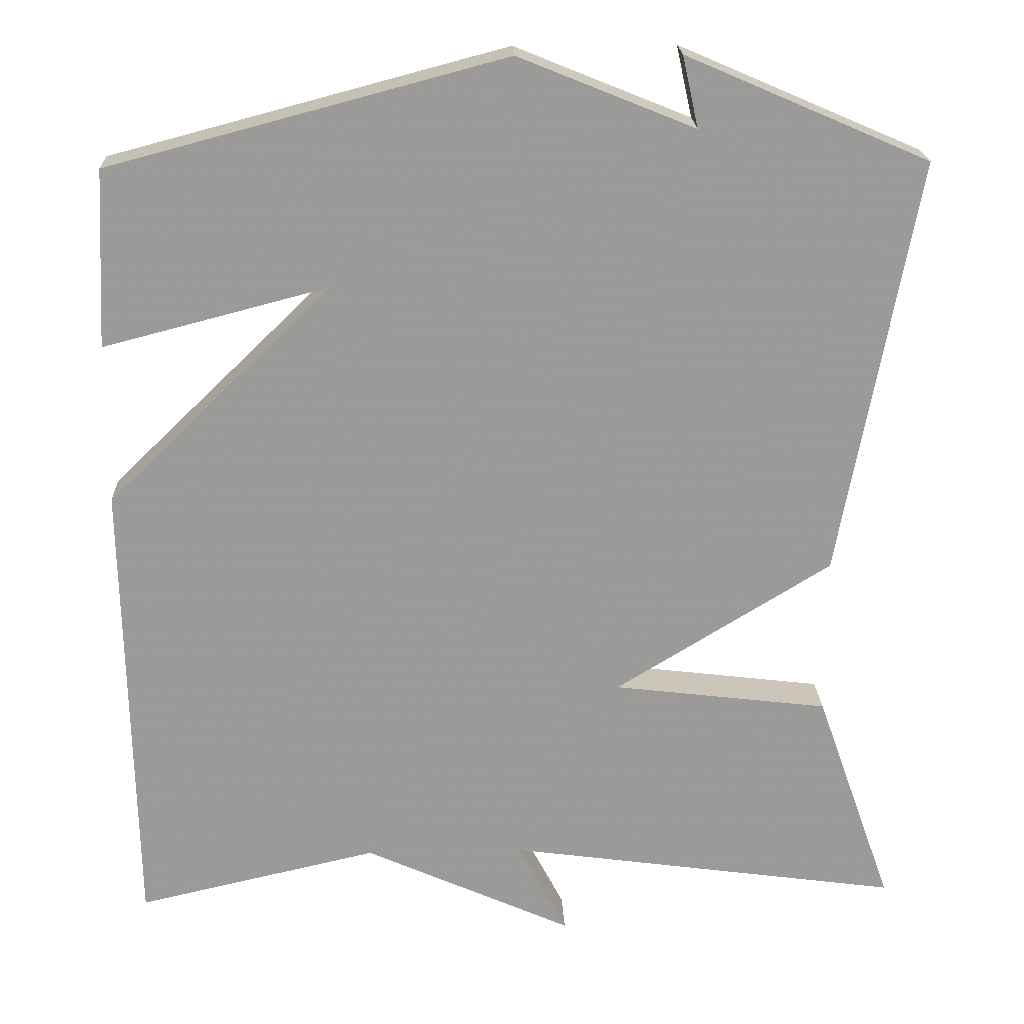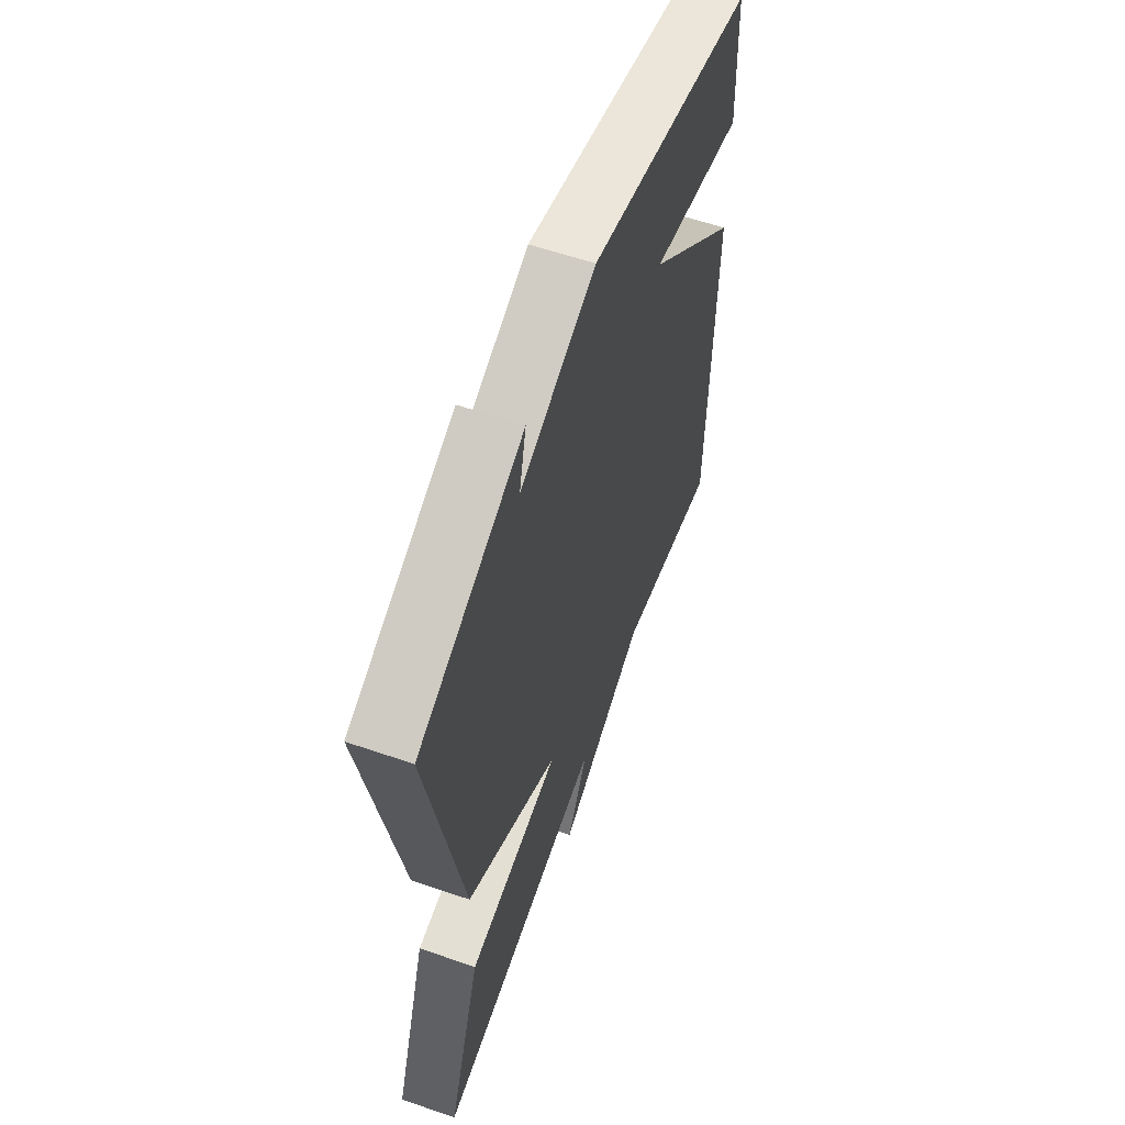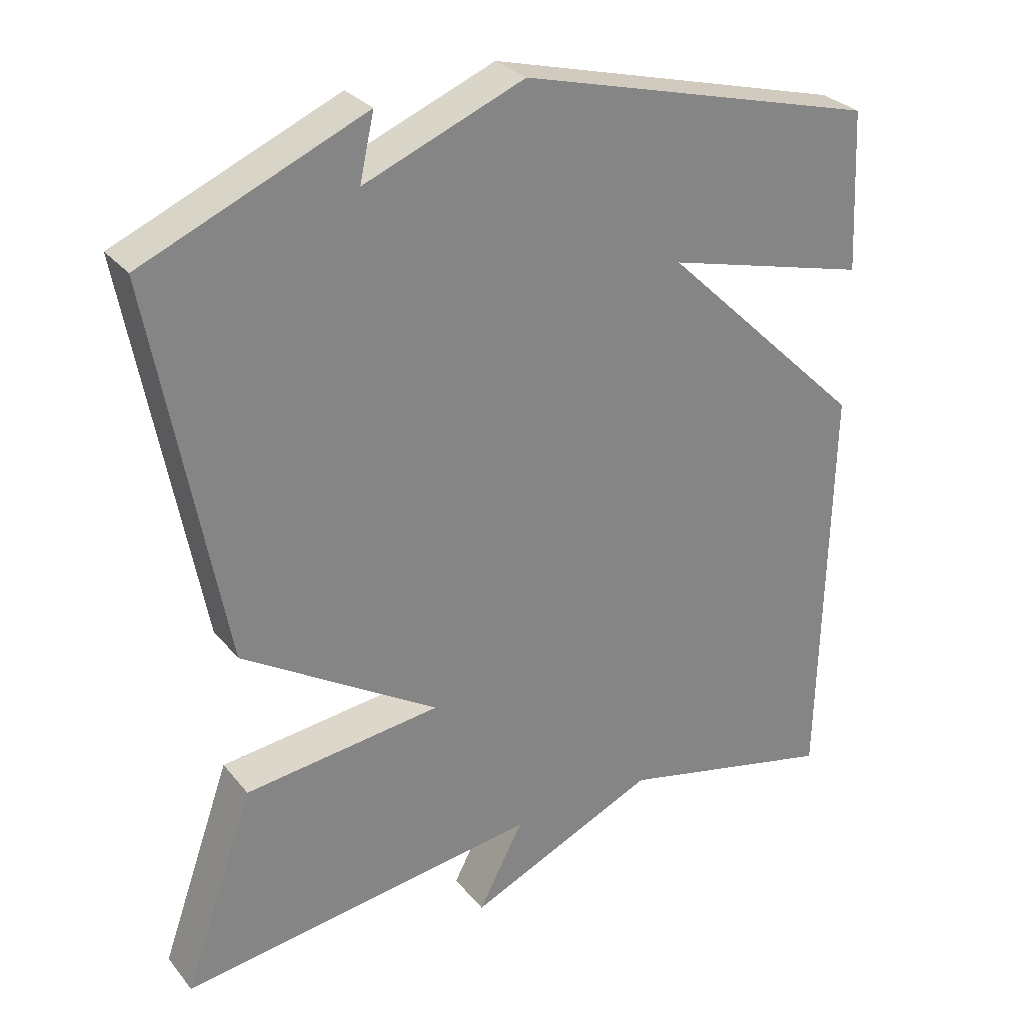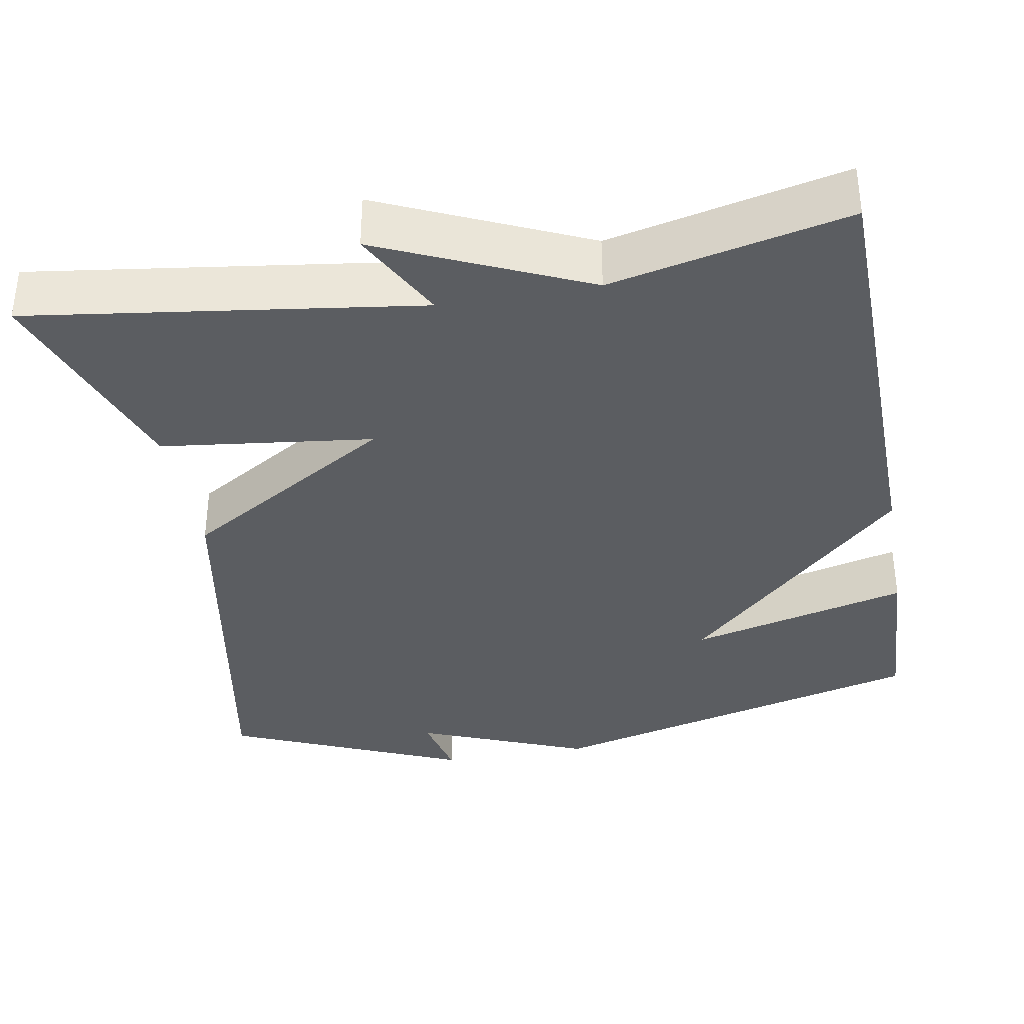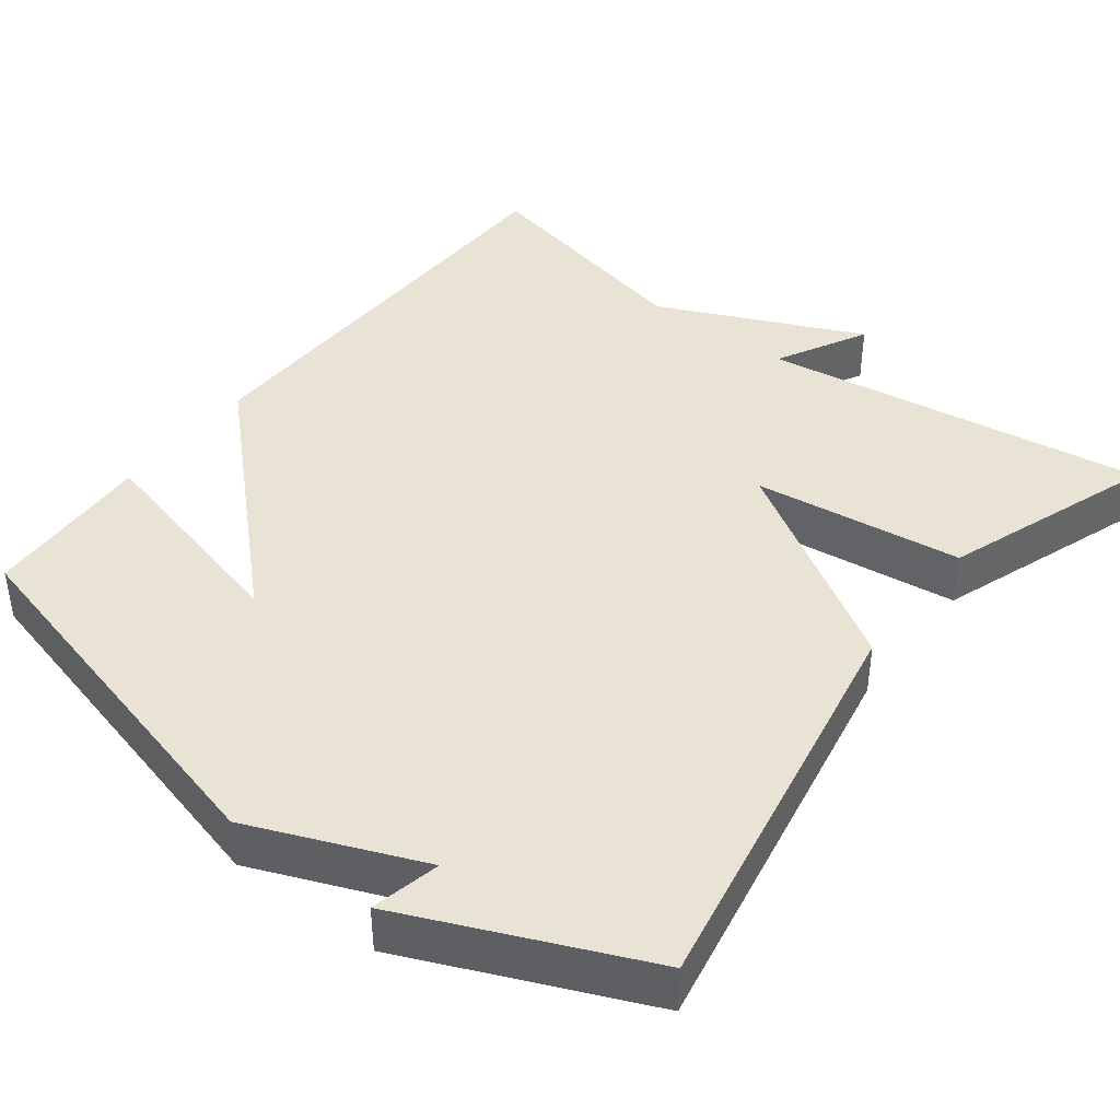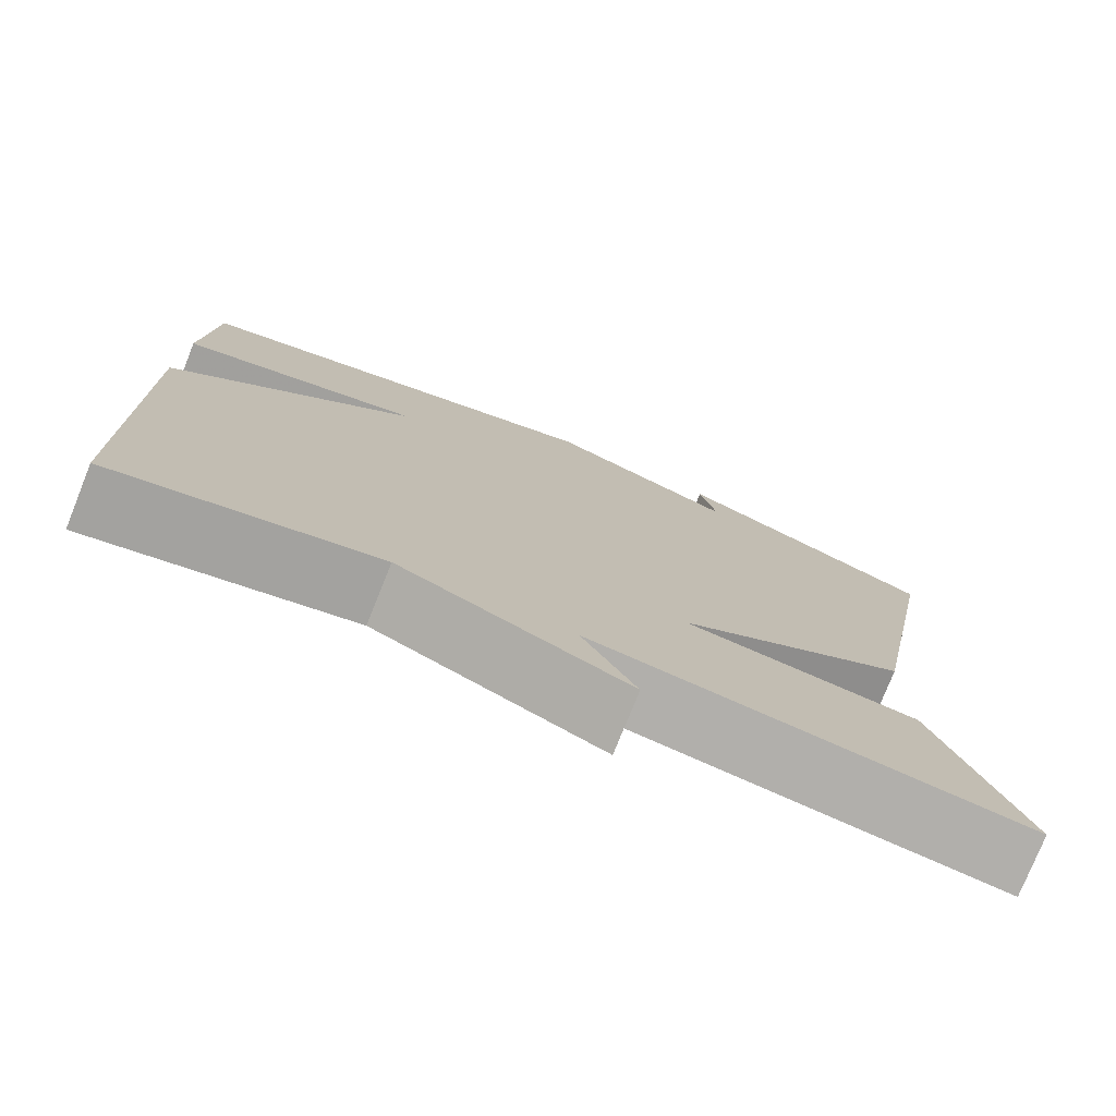
<metadata>
{"format":"obj","ext":"obj","renderer":"f3d","projection":"perspective","resolution":1024,"background":"white","views":[{"elev":20.7,"azim":-2.3,"up":"+Z"},{"elev":59.3,"azim":109.5,"up":"+Z"},{"elev":29.2,"azim":148.7,"up":"+Z"},{"elev":-35.9,"azim":-169.9,"up":"+Y"},{"elev":41.3,"azim":37.4,"up":"+Y"},{"elev":-77.1,"azim":-21.9,"up":"+Z"}]}
</metadata>
<code>
v 0.5 0.07 -0.5
v 0.003 0.07 -0.431
v 0.065 0.07 -0.549
v -0.197 0.07 -0.431
v -0.5 0.07 -0.5
v -0.511 0.07 0.078
v -0.229 0.07 0.351
v -0.511 0.07 0.278
v -0.5 0.07 0.5
v -0.004 0.07 0.631
v 0.216 0.07 0.542
v 0.196 0.07 0.631
v 0.5 0.07 0.5
v 0.403 0.07 -0.026
v 0.132 0.07 -0.193
v 0.403 0.07 -0.226
v 0.5 0 -0.5
v 0.003 0 -0.431
v 0.065 0 -0.549
v -0.197 0 -0.431
v -0.5 0 -0.5
v -0.511 0 0.078
v -0.229 0 0.351
v -0.511 0 0.278
v -0.5 0 0.5
v -0.004 0 0.631
v 0.216 0 0.542
v 0.196 0 0.631
v 0.5 0 0.5
v 0.403 0 -0.026
v 0.132 0 -0.193
v 0.403 0 -0.226
f 15 16 1 2
f 13 14 15
f 13 15 2
f 11 12 13
f 11 13 2
f 9 10 11
f 8 9 11
f 7 8 11
f 6 7 11
f 5 6 11
f 4 5 11
f 4 11 2
f 2 3 4
f 18 17 32 31
f 31 30 29
f 18 31 29
f 29 28 27
f 18 29 27
f 27 26 25
f 27 25 24
f 27 24 23
f 27 23 22
f 27 22 21
f 27 21 20
f 18 27 20
f 20 19 18
f 1 17 18 2
f 2 18 19 3
f 3 19 20 4
f 4 20 21 5
f 5 21 22 6
f 6 22 23 7
f 7 23 24 8
f 8 24 25 9
f 9 25 26 10
f 10 26 27 11
f 11 27 28 12
f 12 28 29 13
f 13 29 30 14
f 14 30 31 15
f 15 31 32 16
f 16 32 17 1

</code>
